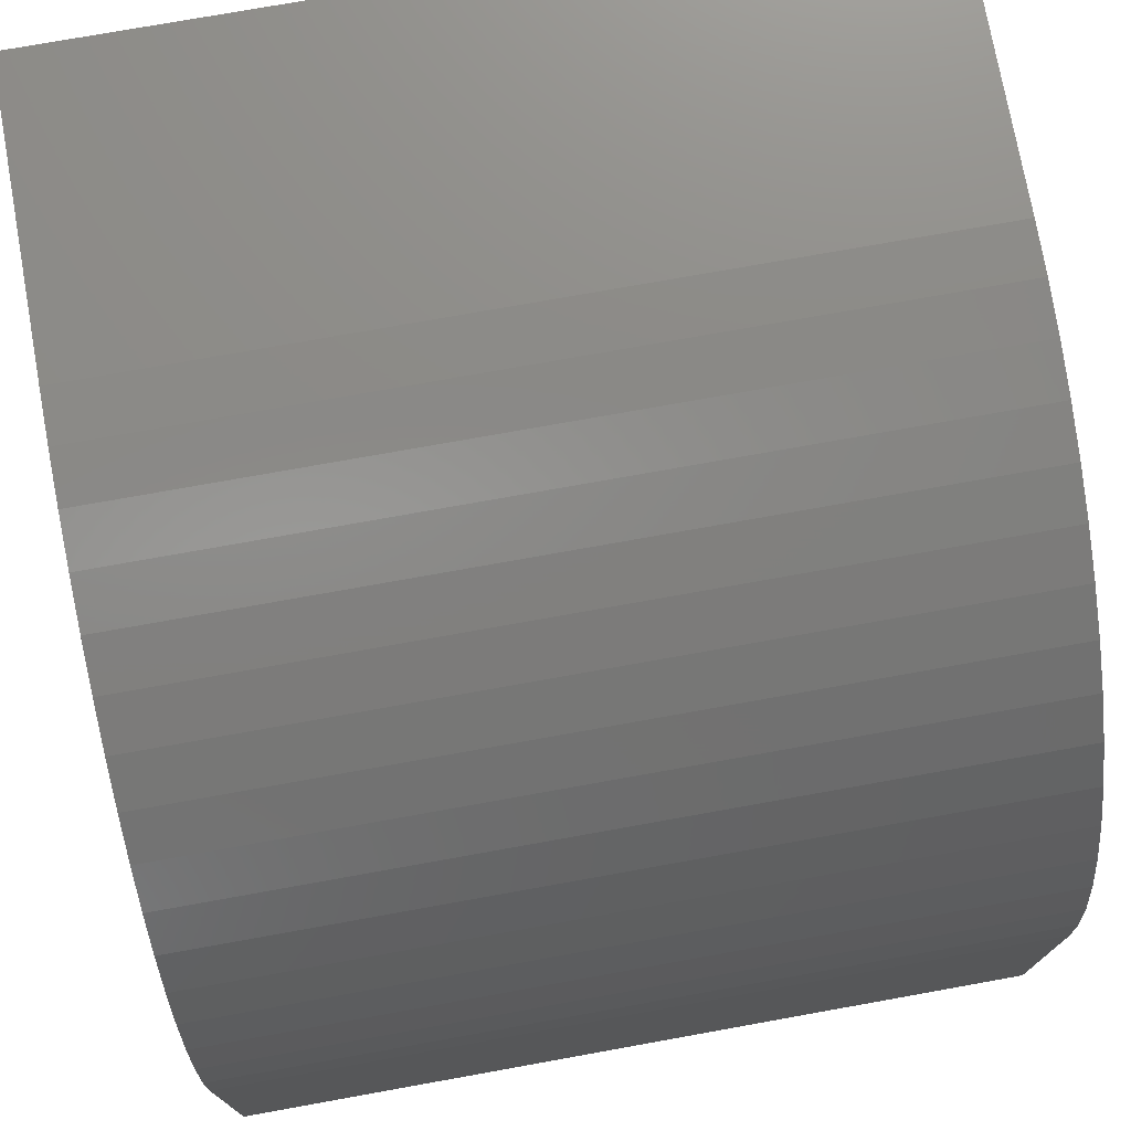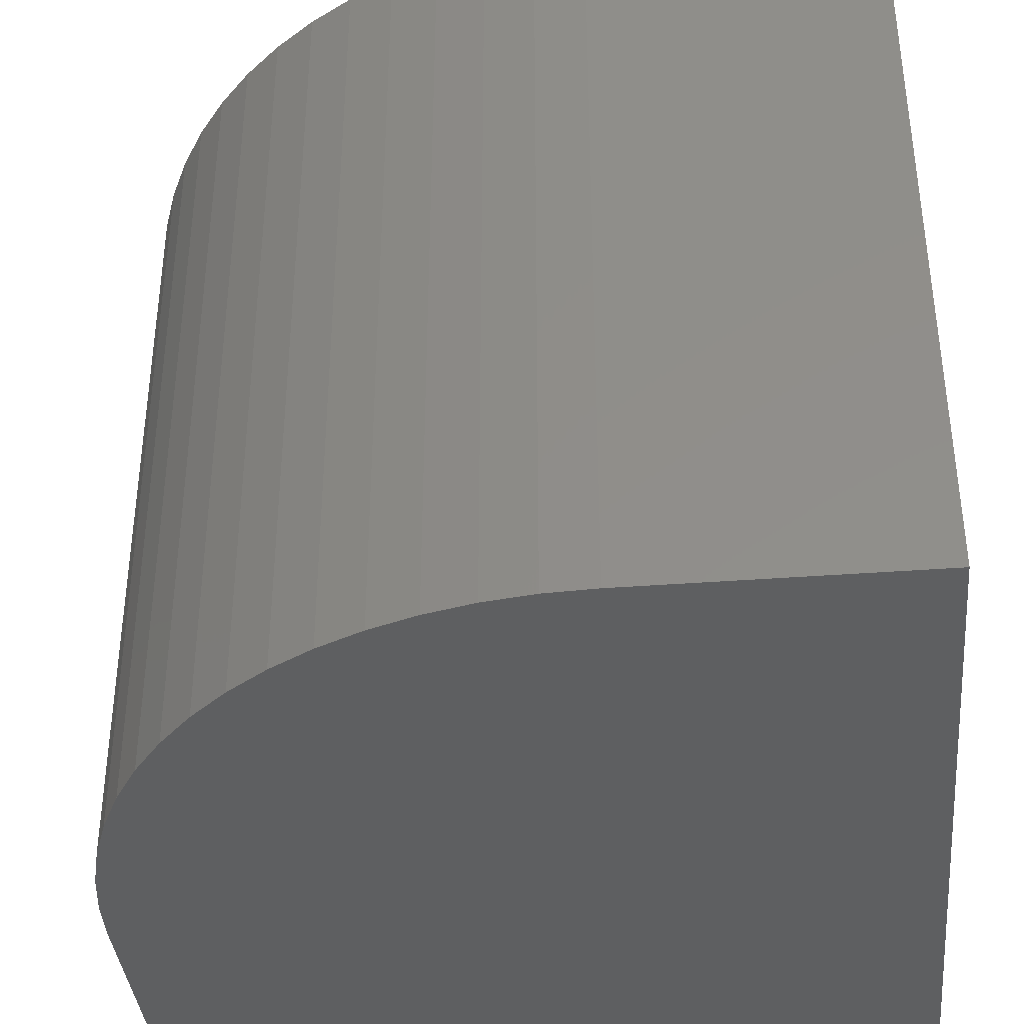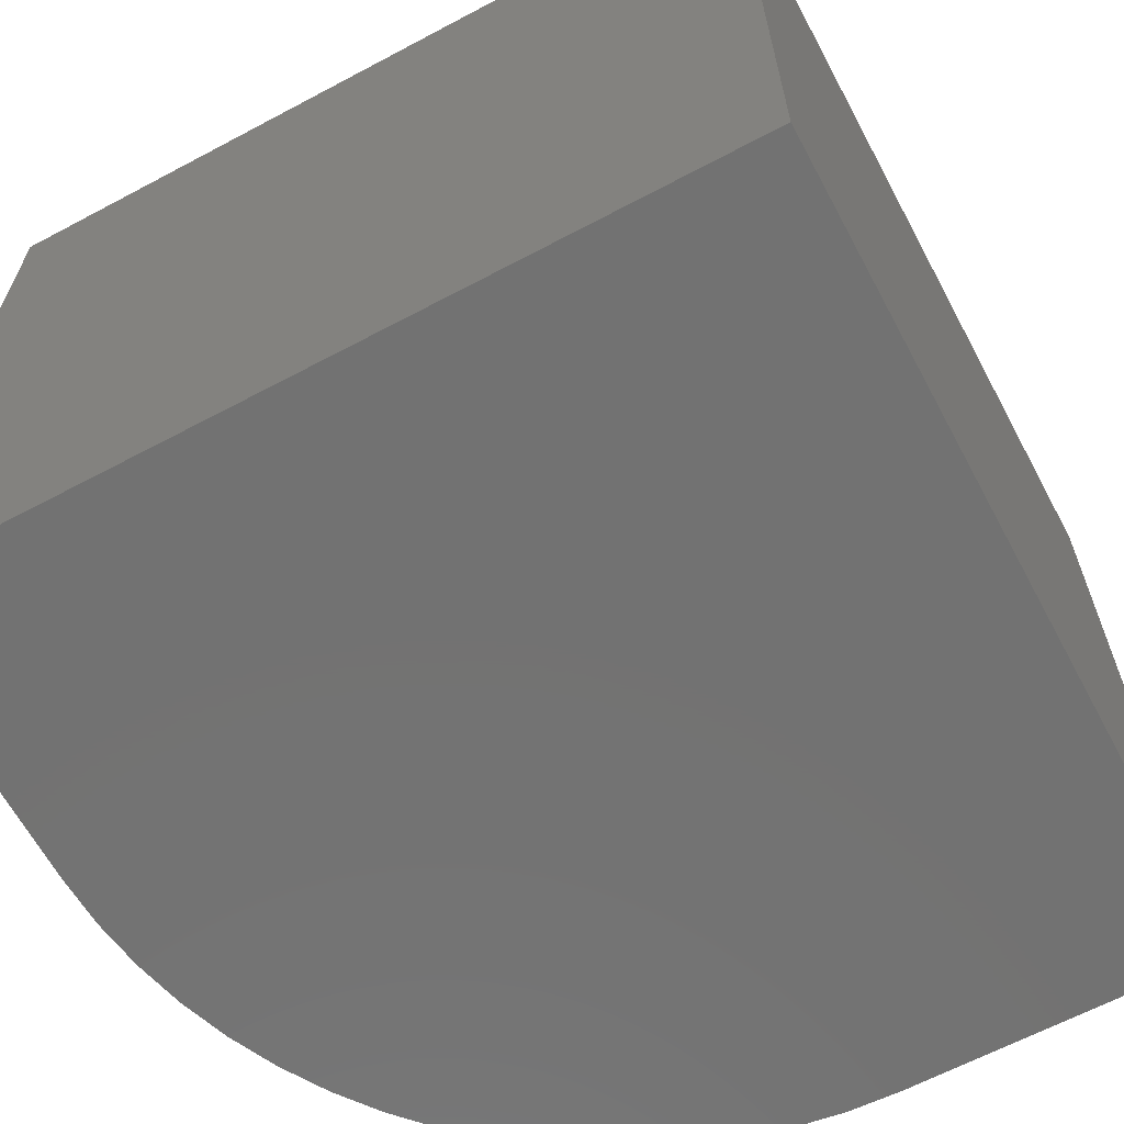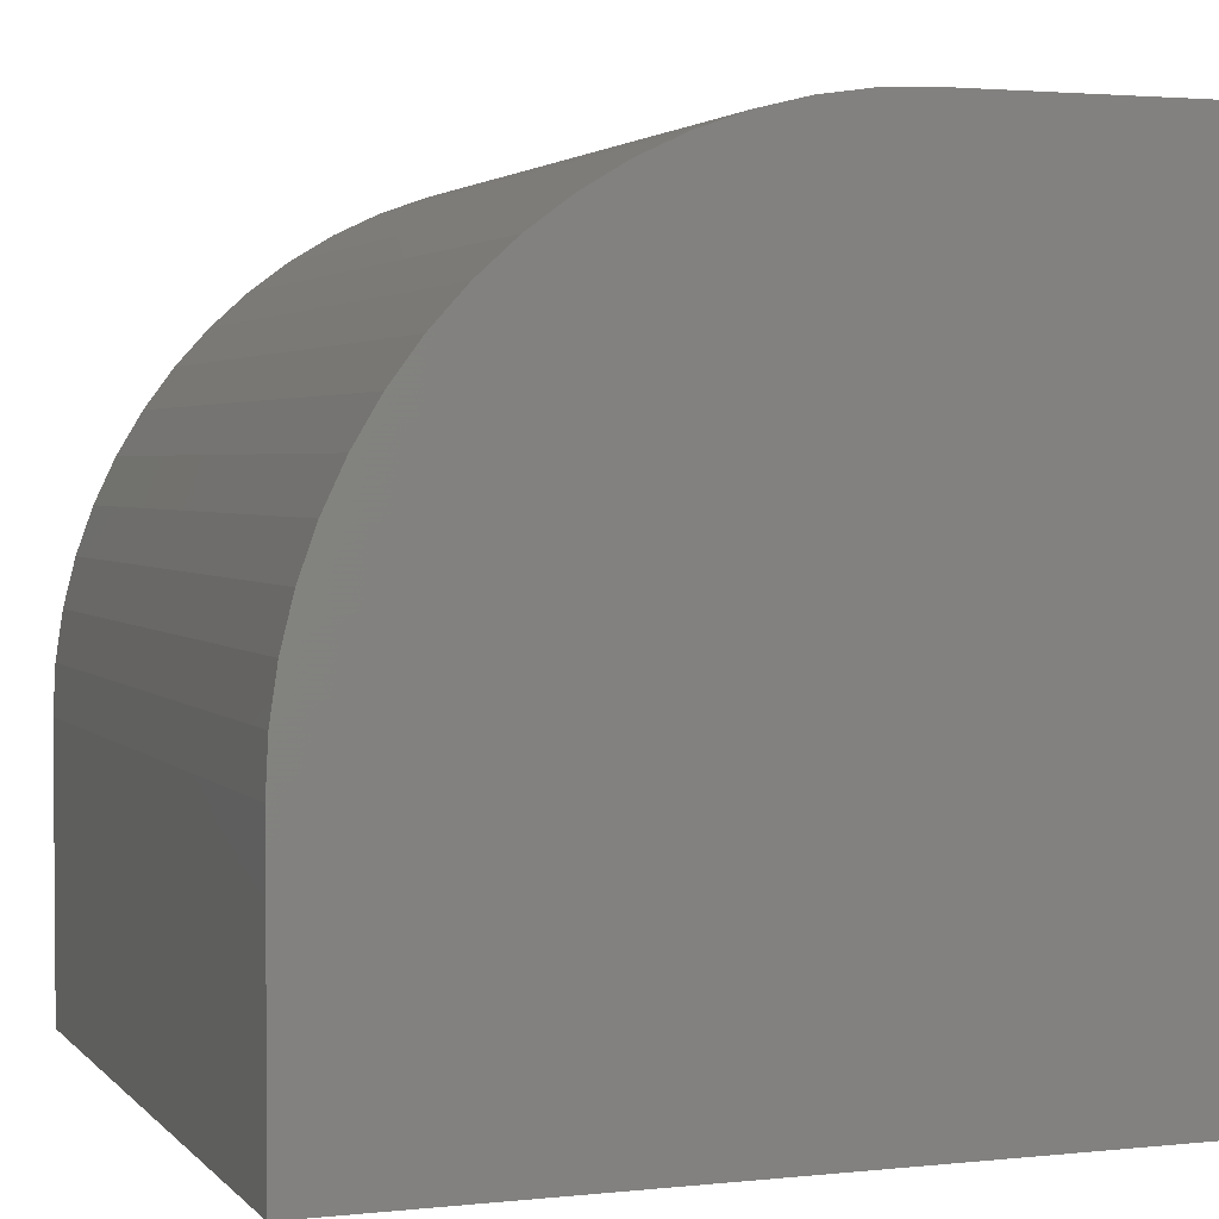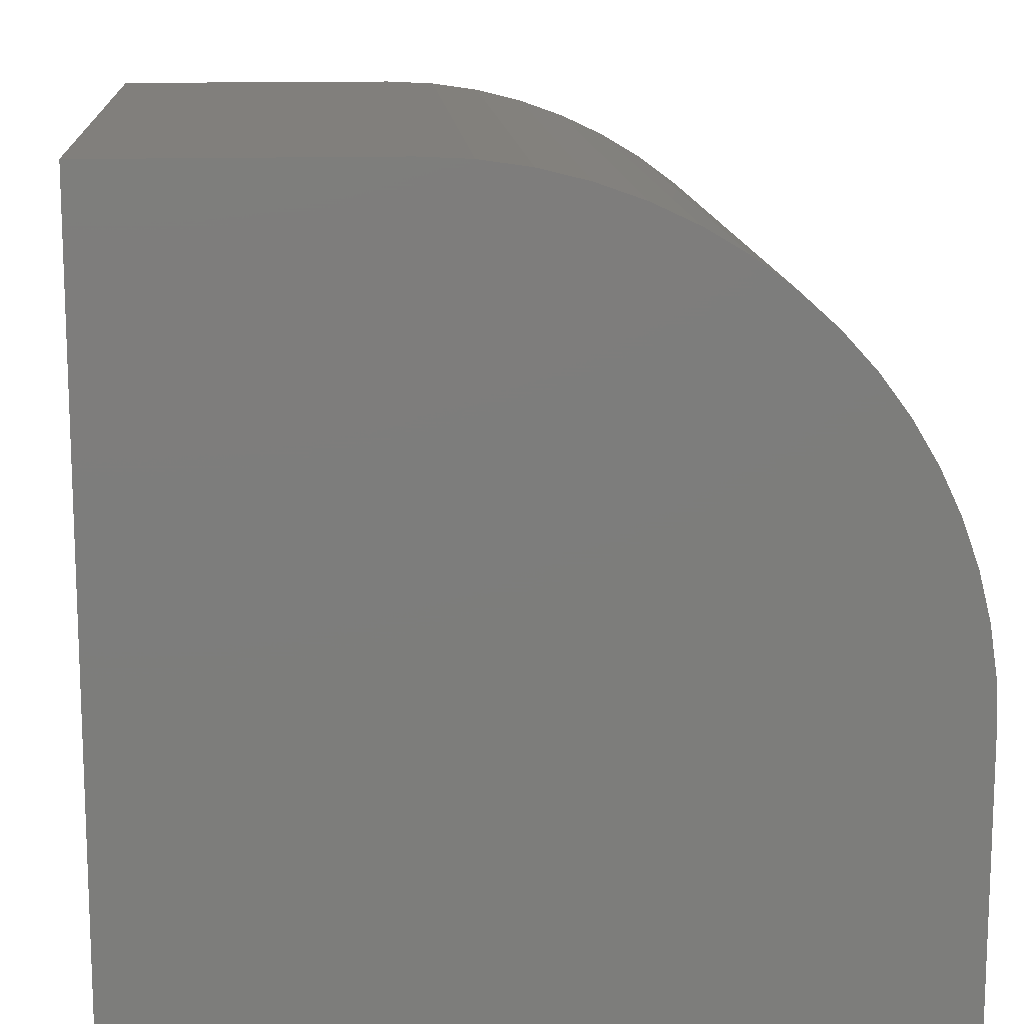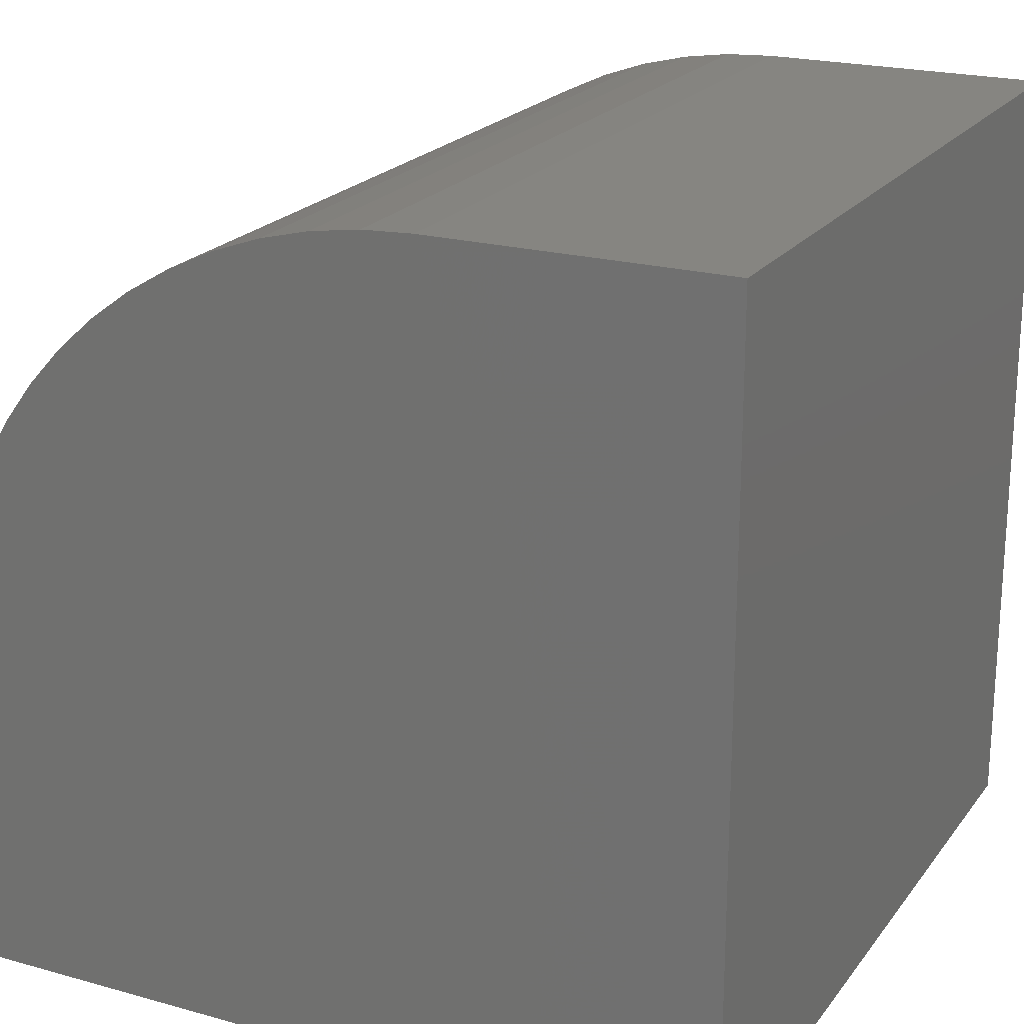
<metadata>
{"format":"stl","ext":"stl","renderer":"f3d","projection":"perspective","resolution":1024,"background":"white","views":[{"elev":74.8,"azim":-100.2,"up":"+Z"},{"elev":-38.3,"azim":5.5,"up":"+Y"},{"elev":-64.3,"azim":118.2,"up":"+Y"},{"elev":2.6,"azim":-20.3,"up":"+Z"},{"elev":13.6,"azim":175.8,"up":"+Z"},{"elev":21.2,"azim":26.4,"up":"+Z"}]}
</metadata>
<code>
# stl→obj: 40 verts, 76 faces
v 0 10 3.629
v 0 10 0
v 0 0 3.629
v 0 0 0
v 6.371 0 10
v 10 0 10
v 6.371 10 10
v 10 10 10
v 10 10 0
v 10 0 0
v 0.03068 10 4.253
v 0.1224 10 4.872
v 0.2744 10 5.478
v 0.485 10 6.067
v 4.522 10 9.726
v 5.128 10 9.878
v 5.747 10 9.969
v 0.7523 10 6.632
v 1.074 10 7.168
v 1.446 10 7.671
v 1.866 10 8.134
v 2.329 10 8.554
v 2.832 10 8.926
v 3.368 10 9.248
v 3.933 10 9.515
v 0.2744 0 5.478
v 0.1224 0 4.872
v 0.03068 0 4.253
v 5.747 0 9.969
v 5.128 0 9.878
v 4.522 0 9.726
v 3.933 0 9.515
v 3.368 0 9.248
v 2.832 0 8.926
v 2.329 0 8.554
v 1.074 0 7.168
v 0.7523 0 6.632
v 0.485 0 6.067
v 1.866 0 8.134
v 1.446 0 7.671
f 1 2 3
f 3 2 4
f 5 6 7
f 7 6 8
f 9 8 10
f 10 8 6
f 2 9 4
f 4 9 10
f 7 8 9
f 2 1 9
f 9 1 11
f 11 12 9
f 9 12 13
f 9 13 14
f 15 16 9
f 9 16 17
f 9 17 7
f 14 18 9
f 9 18 19
f 9 19 20
f 20 21 9
f 9 21 22
f 9 22 23
f 23 24 9
f 9 24 25
f 9 25 15
f 26 27 10
f 27 28 10
f 10 28 3
f 10 3 4
f 6 5 10
f 10 5 29
f 29 30 10
f 10 30 31
f 10 31 32
f 32 33 10
f 10 33 34
f 10 34 35
f 36 37 10
f 10 37 38
f 10 38 26
f 35 39 10
f 10 39 40
f 10 40 36
f 1 3 28
f 1 28 11
f 11 28 27
f 11 27 12
f 12 27 26
f 12 26 13
f 13 26 38
f 13 38 14
f 14 38 37
f 14 37 18
f 18 37 36
f 18 36 19
f 19 36 40
f 19 40 20
f 20 40 39
f 20 39 21
f 21 39 35
f 21 35 22
f 22 35 34
f 22 34 23
f 23 34 33
f 23 33 24
f 24 33 32
f 24 32 25
f 25 32 31
f 25 31 15
f 15 31 30
f 15 30 16
f 16 30 29
f 16 29 17
f 17 29 5
f 17 5 7

</code>
